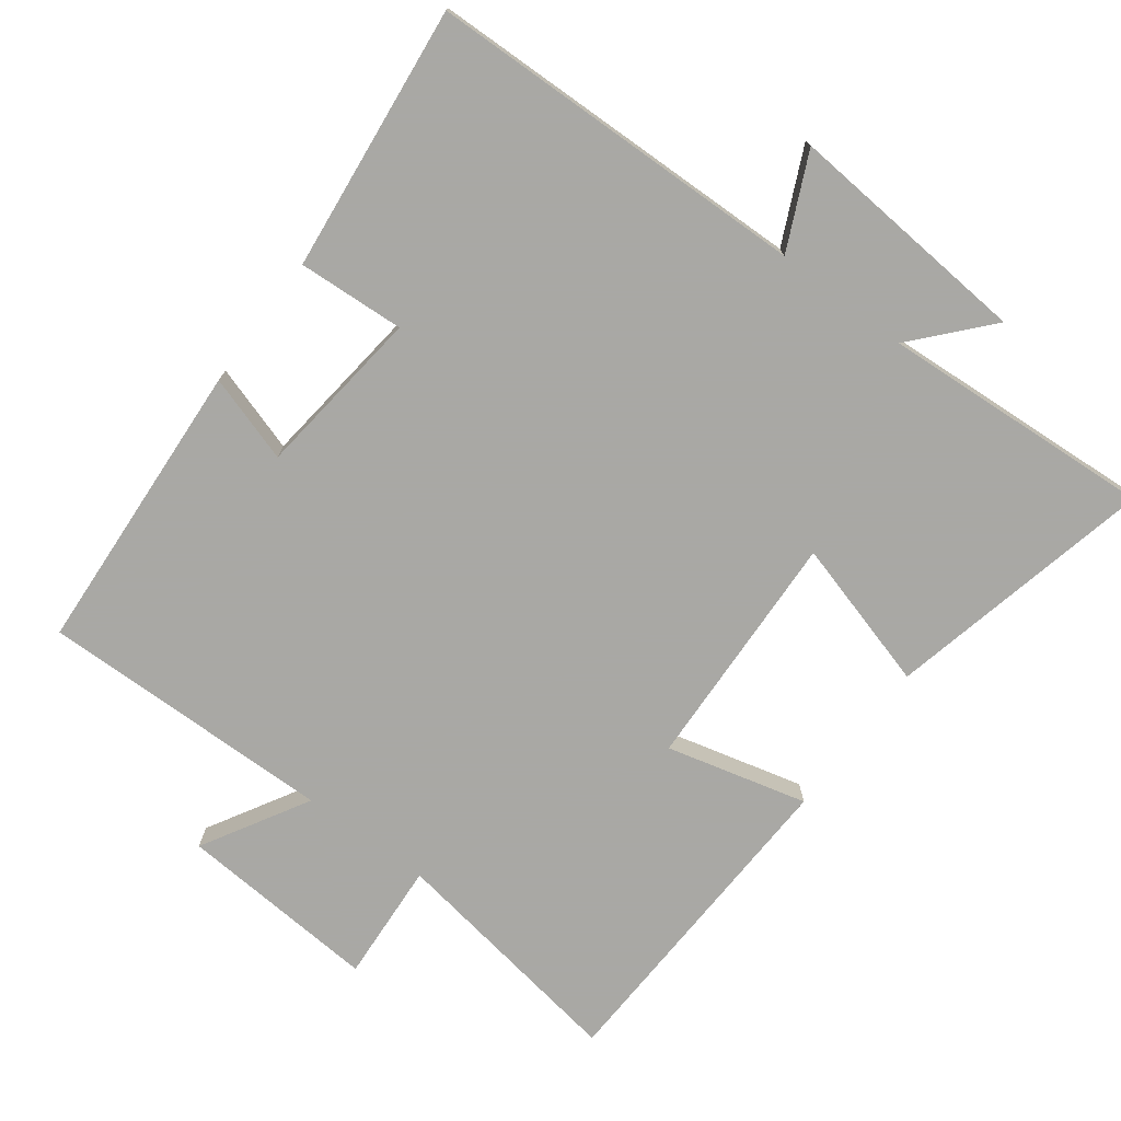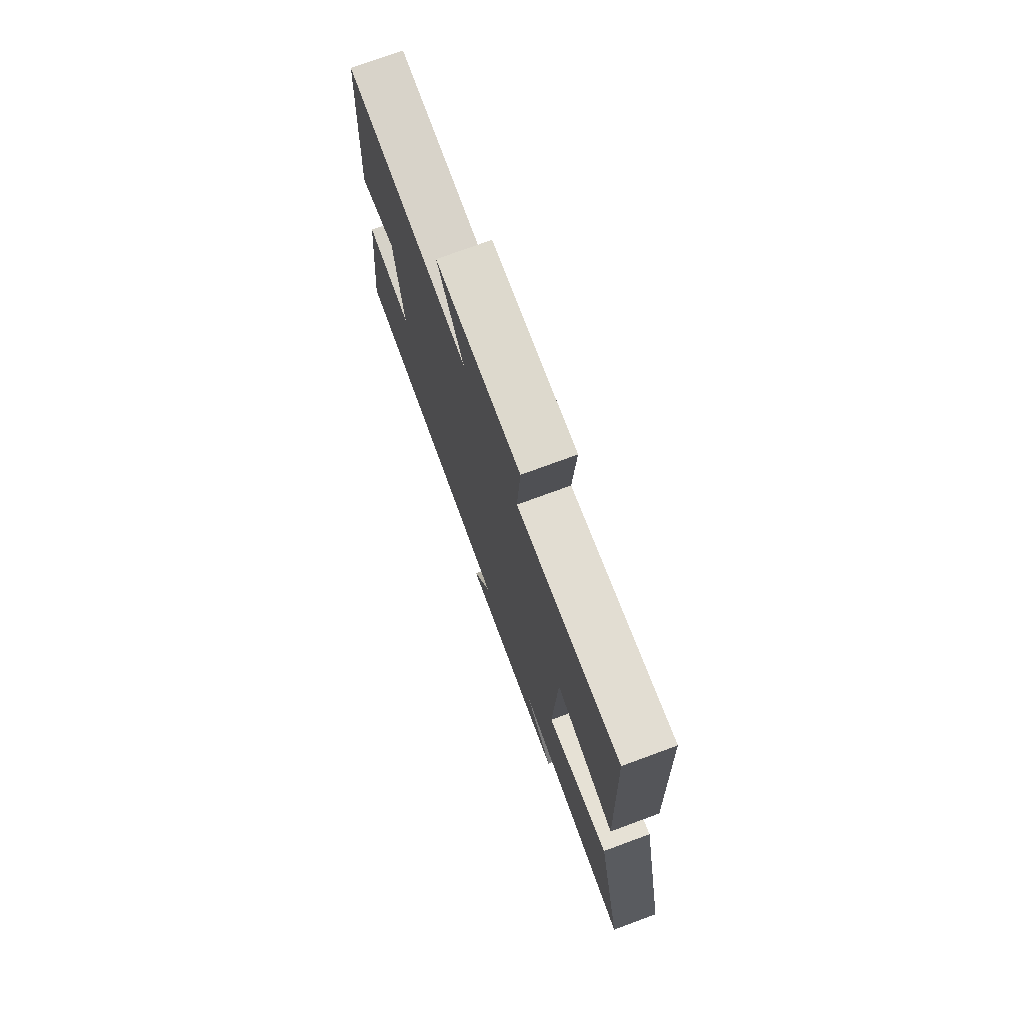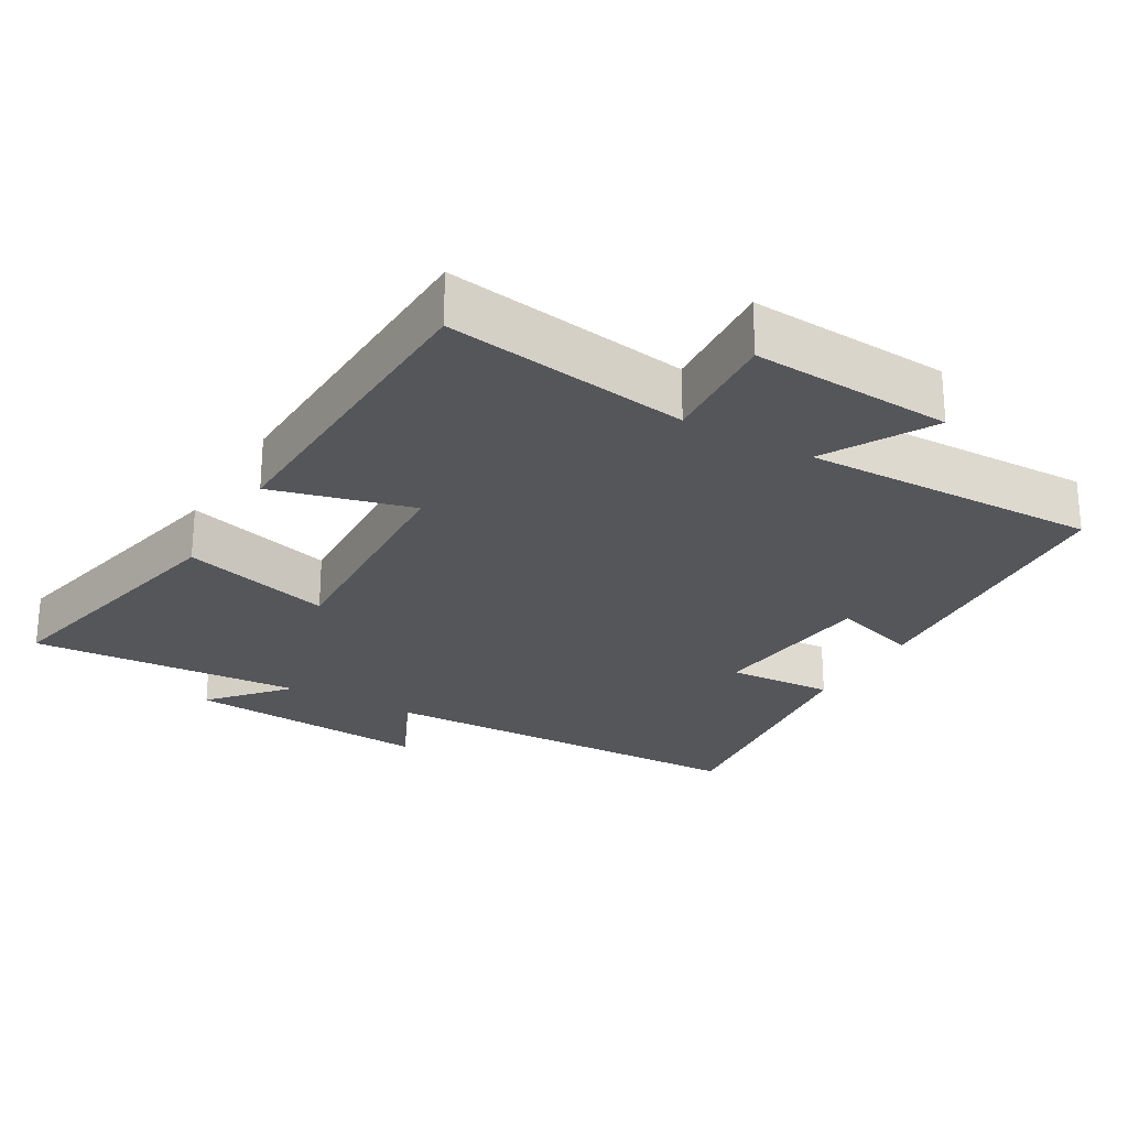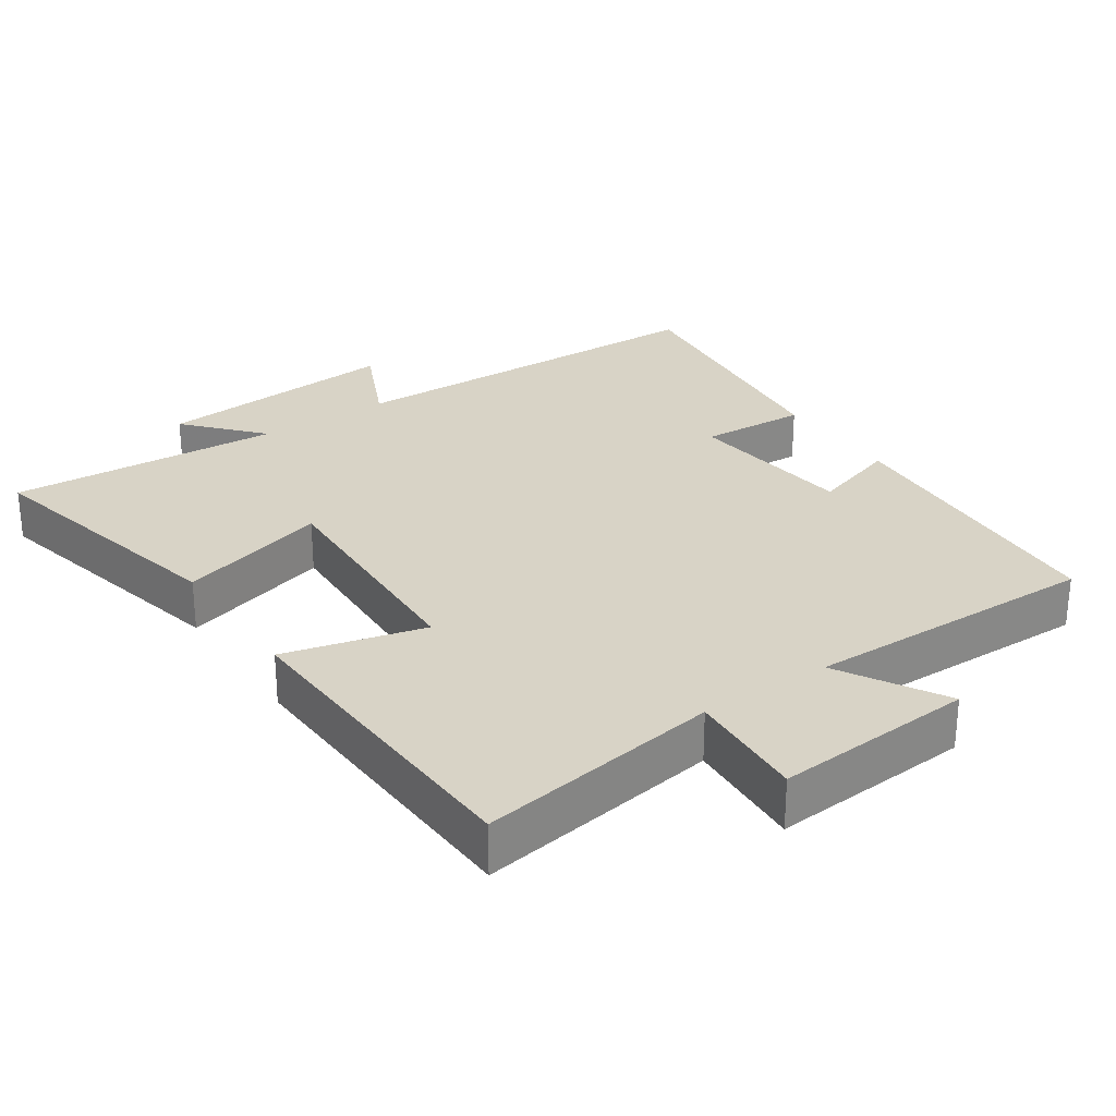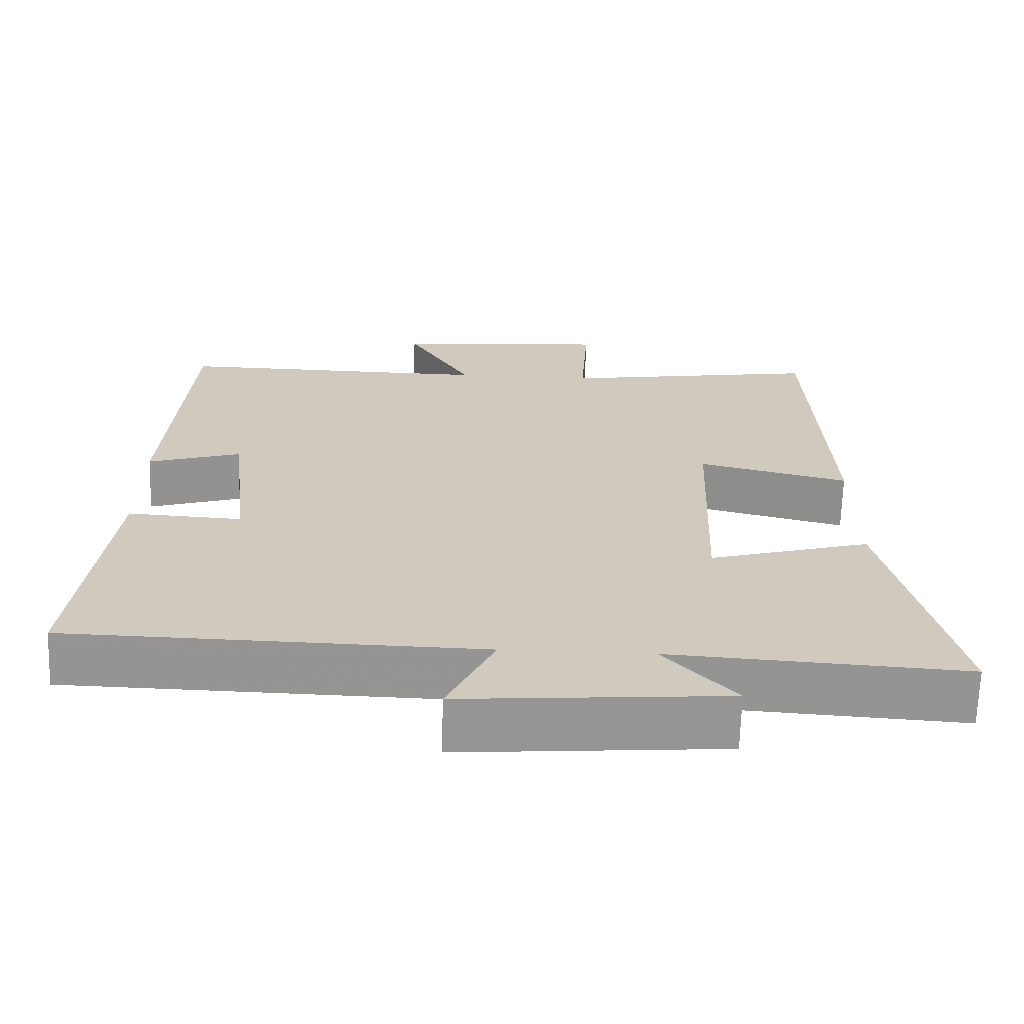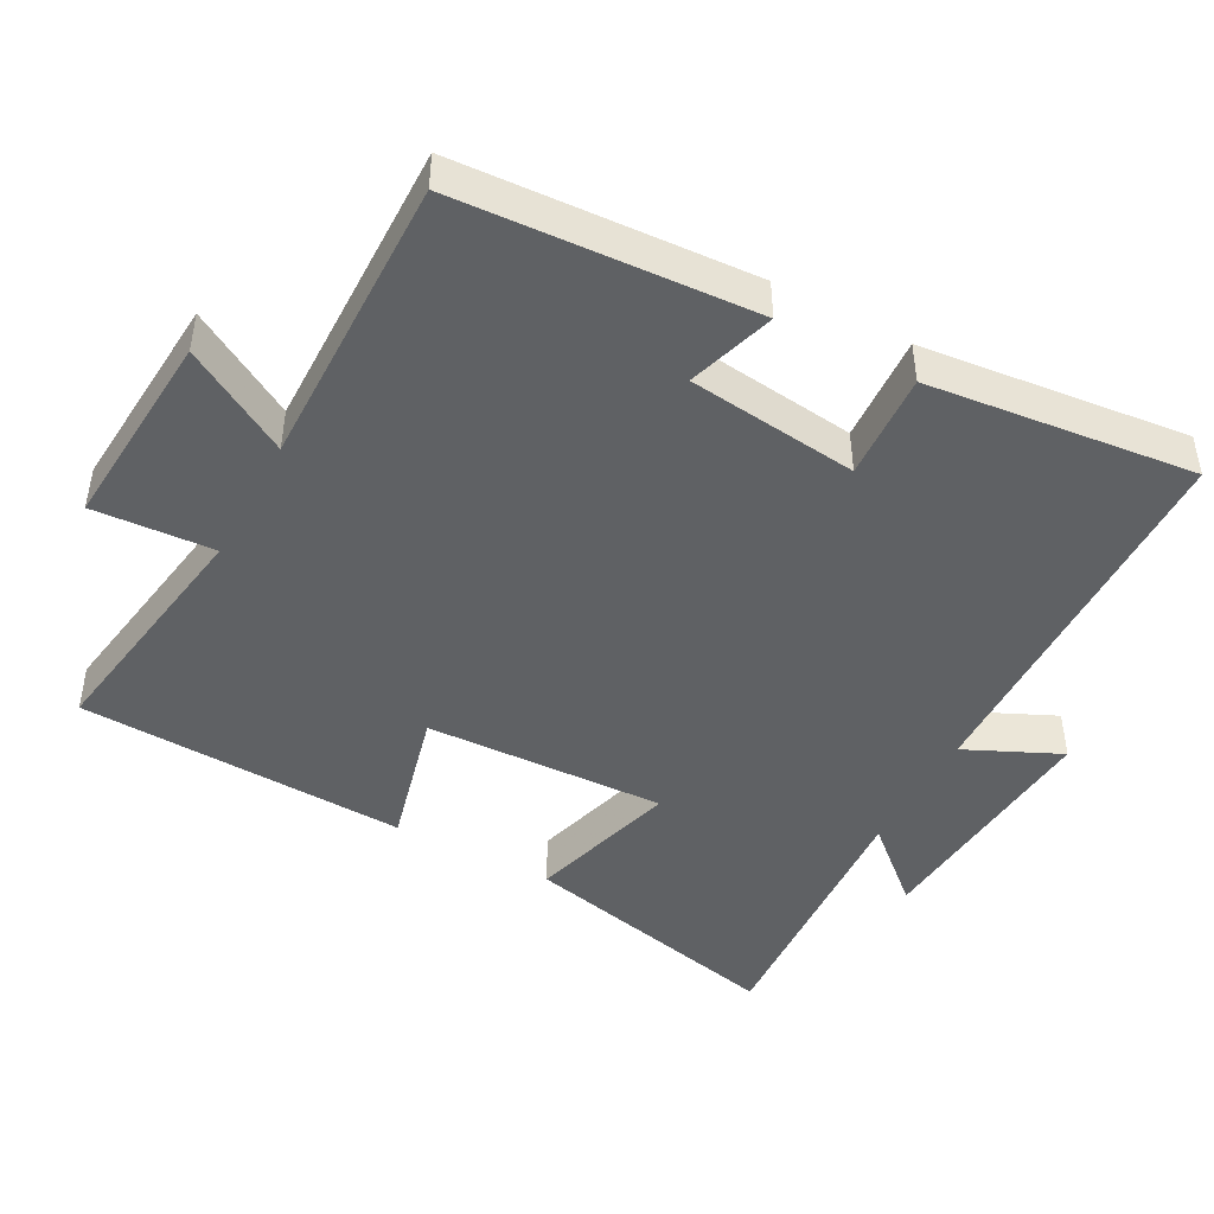
<metadata>
{"format":"obj","ext":"obj","renderer":"f3d","projection":"perspective","resolution":1024,"background":"white","views":[{"elev":-75.0,"azim":143.1,"up":"+Y"},{"elev":75.3,"azim":-110.2,"up":"+Z"},{"elev":-25.3,"azim":-29.7,"up":"+Y"},{"elev":28.1,"azim":-34.2,"up":"+Y"},{"elev":-67.4,"azim":178.3,"up":"+Z"},{"elev":-45.7,"azim":61.6,"up":"+Y"}]}
</metadata>
<code>
v 0.474 0.07 0.507
v 0.5 0.07 0.086
v 0.376 0.07 0.125
v 0.348 0.07 -0.117
v 0.5 0.07 -0.108
v 0.542 0.07 -0.487
v -0.003 0.07 -0.5
v 0.059 0.07 -0.634
v -0.291 0.07 -0.606
v -0.197 0.07 -0.5
v -0.586 0.07 -0.525
v -0.5 0.07 -0.144
v -0.286 0.07 -0.205
v -0.3 0.07 0.137
v -0.5 0.07 0.086
v -0.481 0.07 0.554
v -0.134 0.07 0.5
v -0.145 0.07 0.671
v 0.141 0.07 0.651
v 0.054 0.07 0.5
v 0.474 0 0.507
v 0.5 0 0.086
v 0.376 0 0.125
v 0.348 0 -0.117
v 0.5 0 -0.108
v 0.542 0 -0.487
v -0.003 0 -0.5
v 0.059 0 -0.634
v -0.291 0 -0.606
v -0.197 0 -0.5
v -0.586 0 -0.525
v -0.5 0 -0.144
v -0.286 0 -0.205
v -0.3 0 0.137
v -0.5 0 0.086
v -0.481 0 0.554
v -0.134 0 0.5
v -0.145 0 0.671
v 0.141 0 0.651
v 0.054 0 0.5
f 17 18 19 20
f 14 15 16 17
f 13 14 17 20
f 10 11 12 13
f 10 13 20 1
f 7 8 9 10
f 4 5 6 7
f 3 4 7 10
f 1 2 3
f 1 3 10
f 40 39 38 37
f 37 36 35 34
f 40 37 34 33
f 33 32 31 30
f 21 40 33 30
f 30 29 28 27
f 27 26 25 24
f 30 27 24 23
f 23 22 21
f 30 23 21
f 1 21 22 2
f 2 22 23 3
f 3 23 24 4
f 4 24 25 5
f 5 25 26 6
f 6 26 27 7
f 7 27 28 8
f 8 28 29 9
f 9 29 30 10
f 10 30 31 11
f 11 31 32 12
f 12 32 33 13
f 13 33 34 14
f 14 34 35 15
f 15 35 36 16
f 16 36 37 17
f 17 37 38 18
f 18 38 39 19
f 19 39 40 20
f 20 40 21 1

</code>
